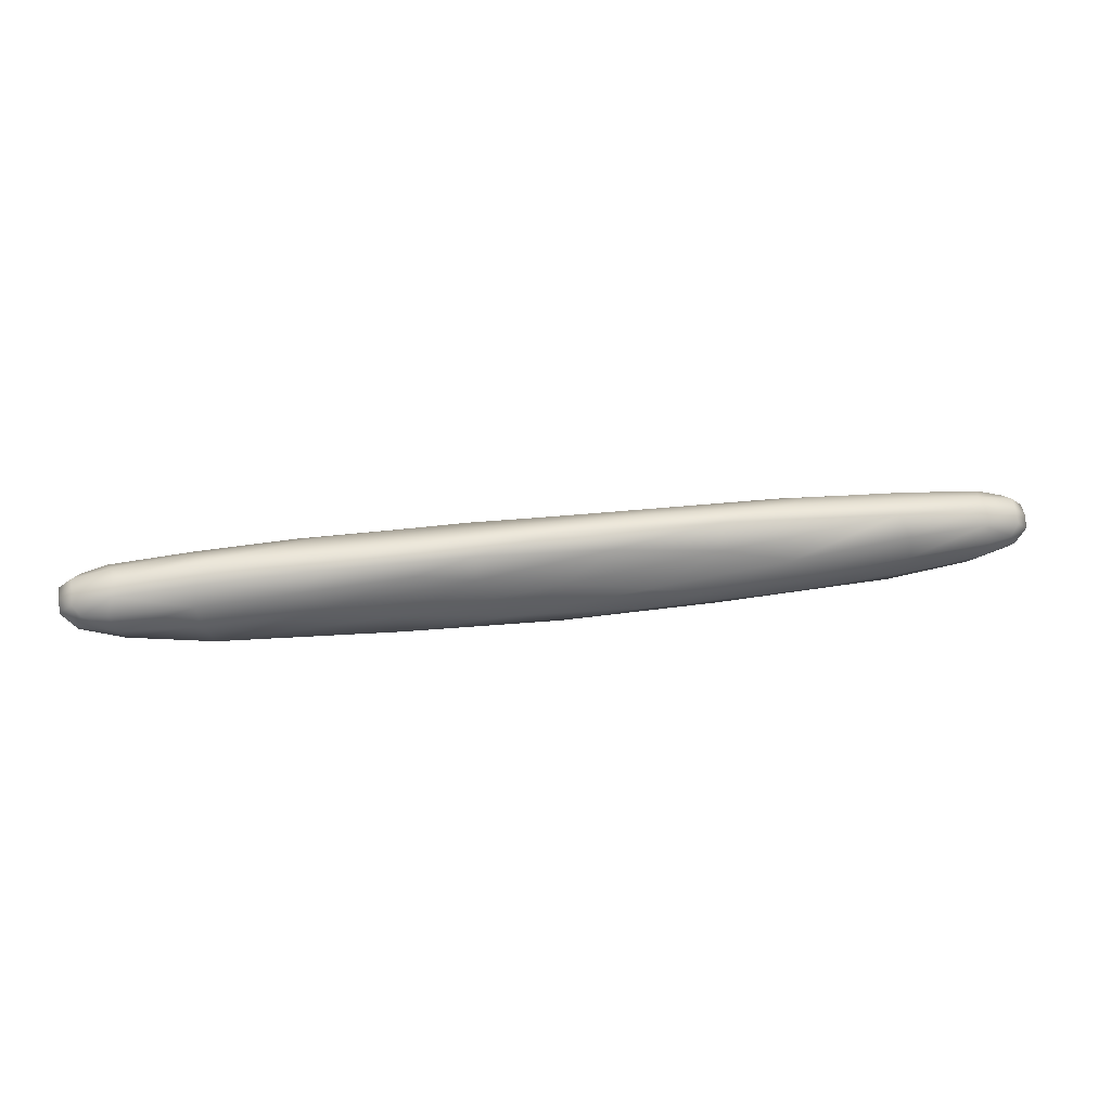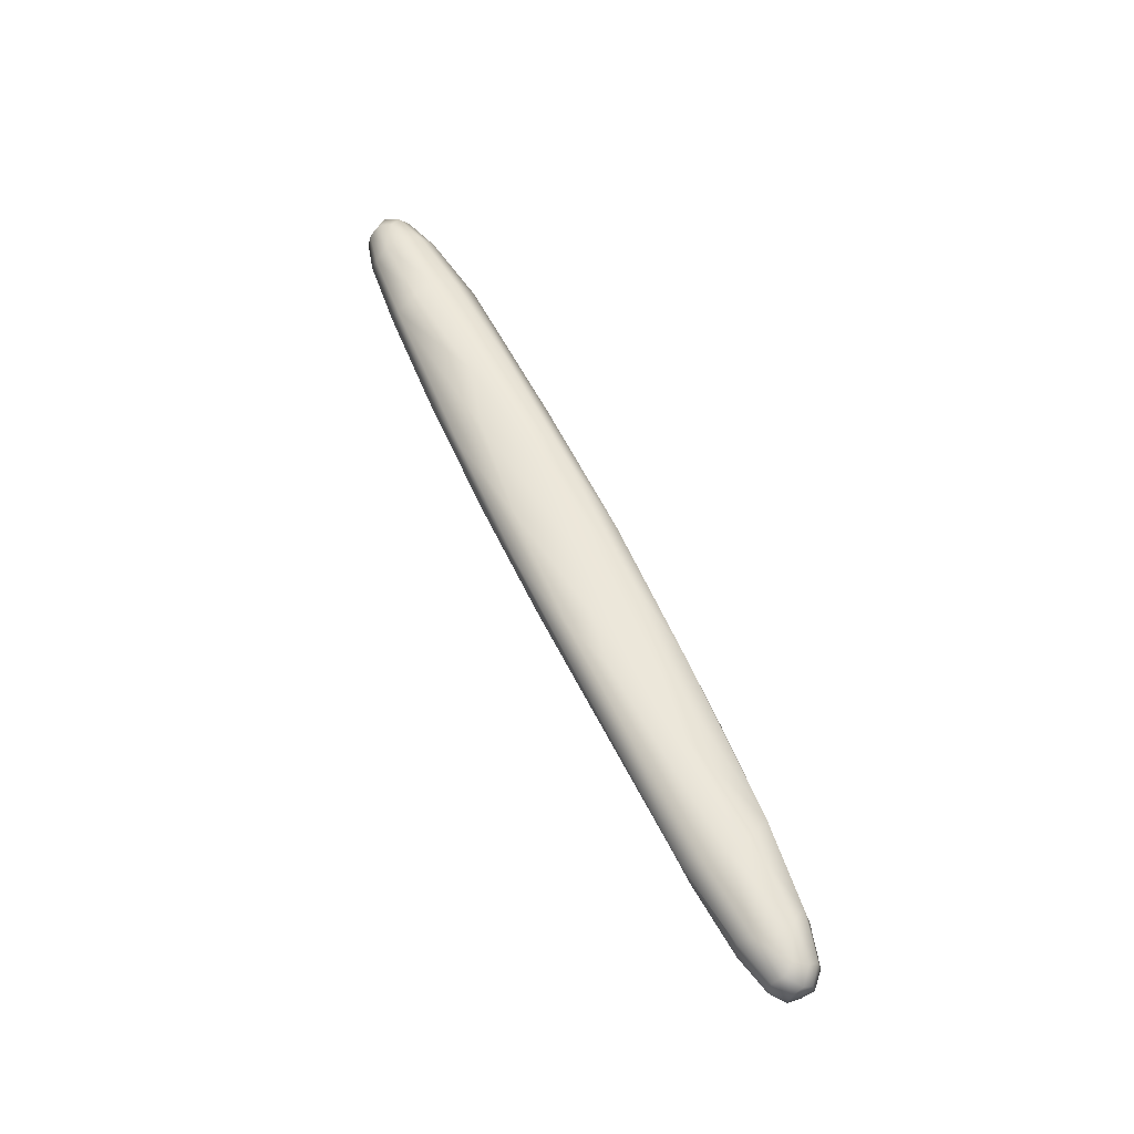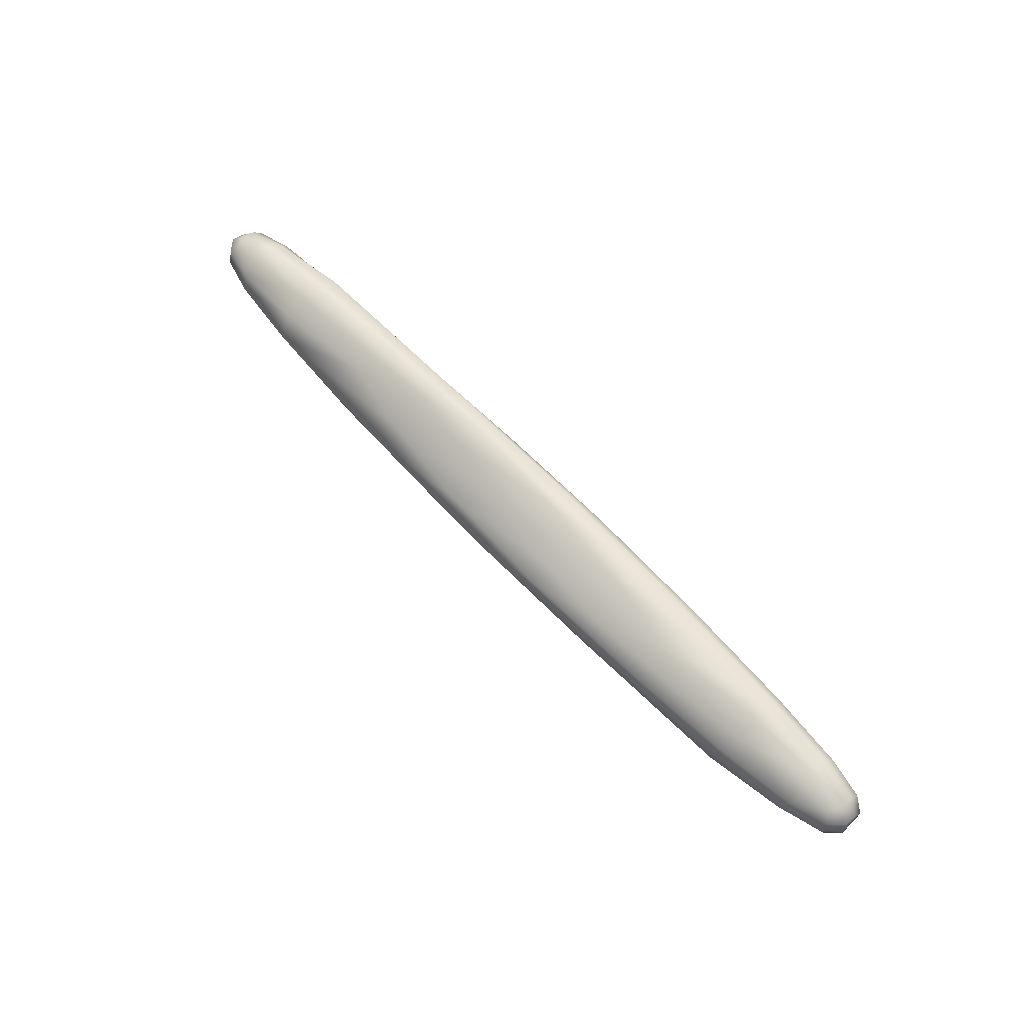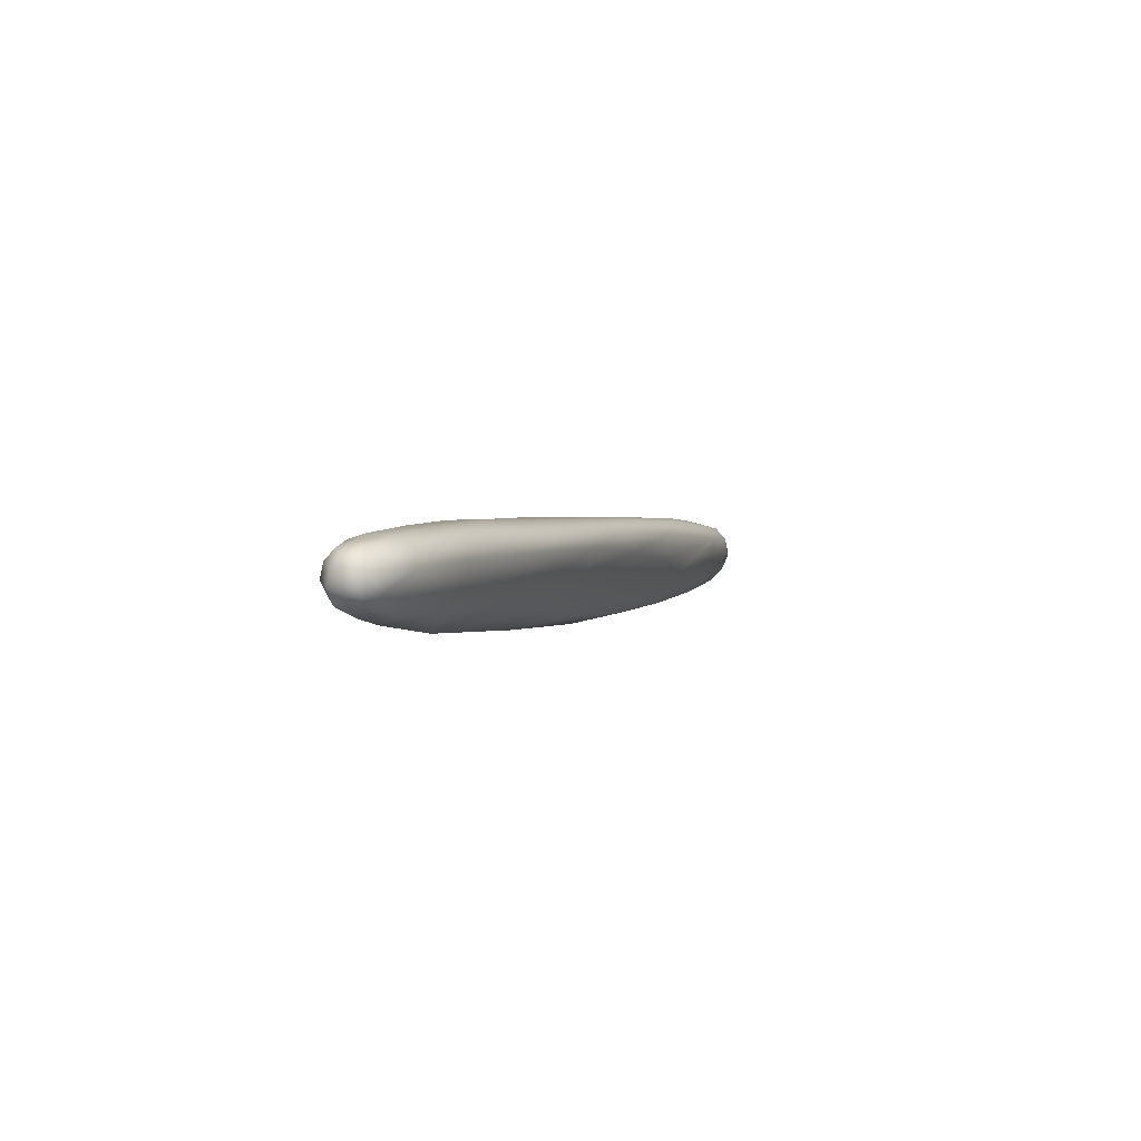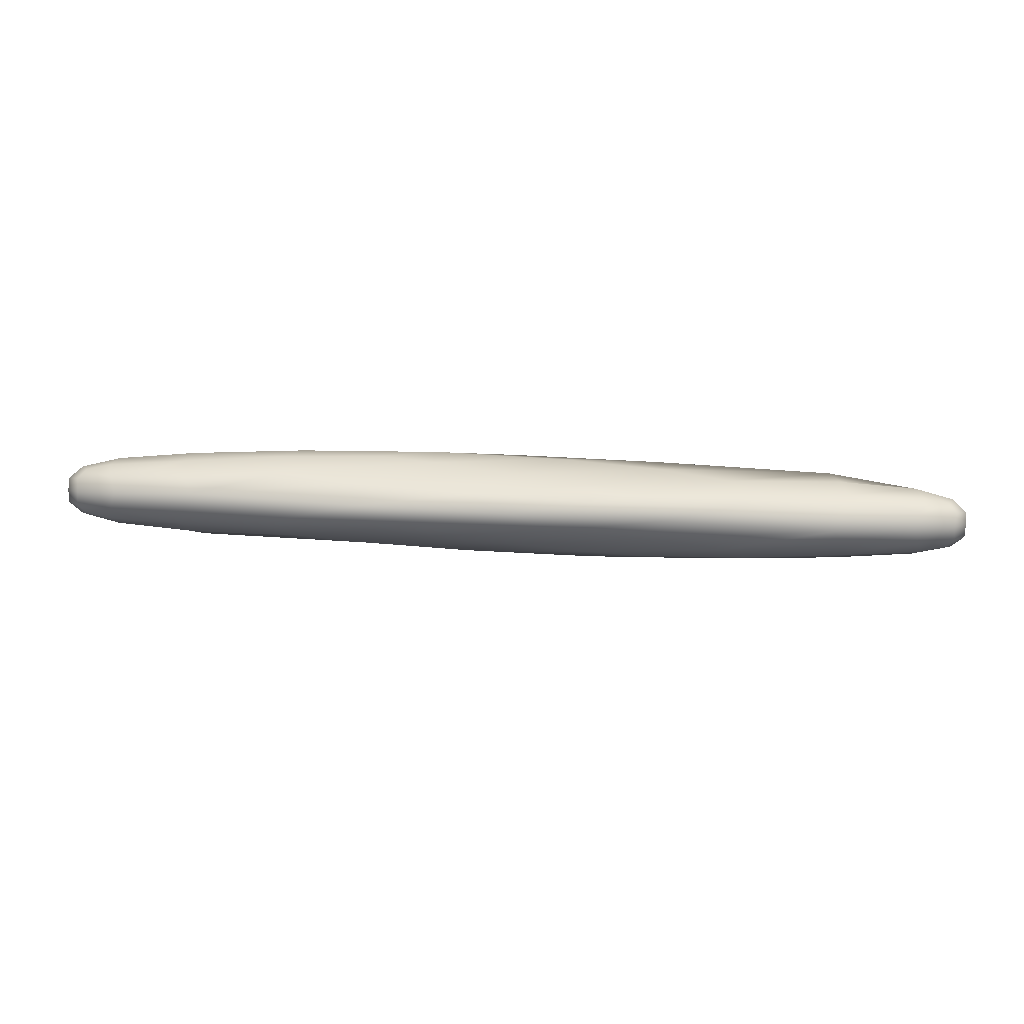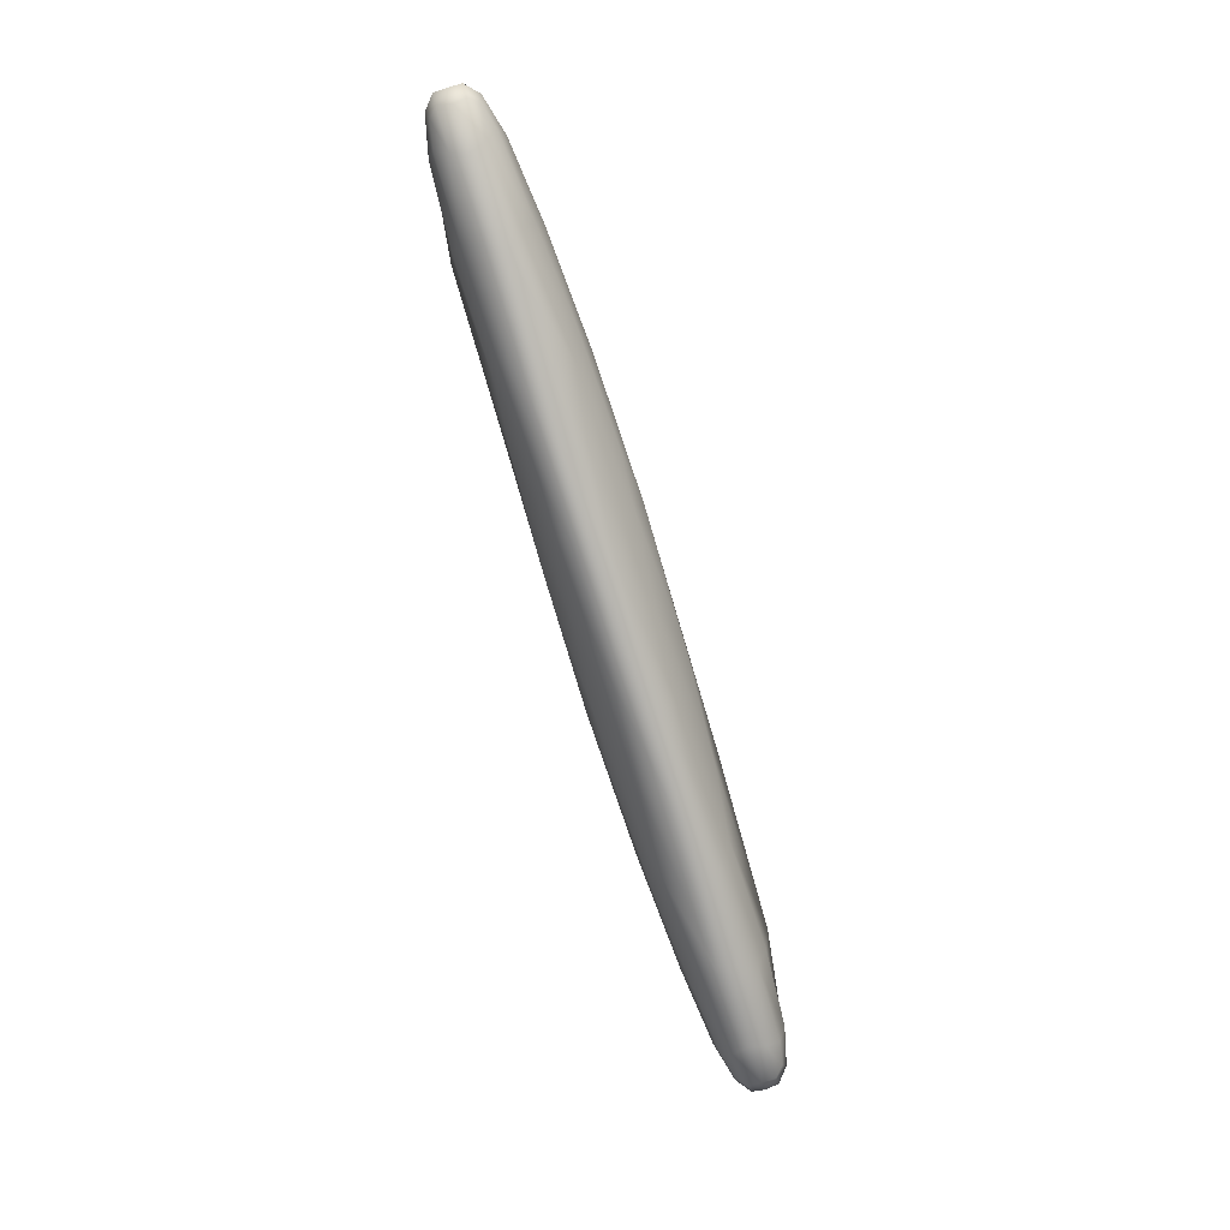
<metadata>
{"format":"obj","ext":"obj","renderer":"f3d","projection":"perspective","resolution":1024,"background":"white","views":[{"elev":33.8,"azim":-8.9,"up":"+Y"},{"elev":56.6,"azim":-114.4,"up":"+Z"},{"elev":61.8,"azim":-132.7,"up":"+Y"},{"elev":1.8,"azim":110.5,"up":"+Z"},{"elev":38.1,"azim":-176.4,"up":"+Z"},{"elev":-77.2,"azim":-72.8,"up":"+Z"}]}
</metadata>
<code>
o ColobotMesh_1_ColobotMesh_
v 0.1665 -0.2083 -0.04743
v 0.3794 -0.2606 -0.06253
v 0.1044 -0.2232 0.04782
v 0.1044 -0.1318 -0.1201
v 0.4294 -0.1609 -0.1953
v 0.4294 -0.3049 0.09261
v -0.003894 -0.1221 -0.009754
v 0.1665 -0.000827 0.2756
v 0.3794 0.01225 0.3285
v 0.1044 0.08913 0.2409
v 0.1044 -0.102 0.2457
v 0.4294 -0.1526 0.3085
v 0.4294 0.1688 0.2893
v -0.003894 -0.01129 0.1822
v 0.1665 0.1752 -0.06555
v 0.3794 0.2145 -0.1033
v 0.1044 0.1002 -0.1261
v 0.1044 0.1999 0.03703
v 0.4294 0.2796 0.04942
v 0.4294 0.1023 -0.2193
v -0.003894 0.09952 -0.009754
v 5.189 -0.2175 -0.2923
v 6.113 -0.244 -0.2393
v 4.704 -0.2668 -0.2293
v 4.704 -0.1325 -0.3924
v 5.896 -0.1249 -0.3632
v 5.896 -0.3299 -0.09452
v 3.596 -0.1609 -0.3552
v 2.804 -0.4145 0.04889
v 3.288 -0.4587 0.1726
v 1.879 -0.3818 -0.000558
v 3.288 -0.3846 -0.02535
v 4.396 -0.4407 0.1294
v 2.096 -0.4296 0.1646
v 2.096 -0.2994 -0.1473
v 5.189 -0.2083 0.4061
v 6.113 -0.1491 0.4025
v 4.704 -0.129 0.4173
v 4.704 -0.3375 0.3825
v 5.896 -0.316 0.3613
v 5.896 0.01918 0.4045
v 3.596 -0.2911 0.3885
v 2.804 0.1857 0.4061
v 3.288 0.3149 0.3825
v 1.879 0.1265 0.4025
v 3.288 0.1064 0.4173
v 4.396 0.2685 0.3885
v 2.096 0.2934 0.3613
v 2.096 -0.04176 0.4045
v 5.189 0.3919 0.04889
v 6.113 0.3592 -0.000559
v 4.704 0.362 -0.02535
v 4.704 0.4361 0.1726
v 5.896 0.407 0.1646
v 5.896 0.2768 -0.1473
v 3.596 0.4181 0.1294
v 2.804 0.1949 -0.2923
v 3.288 0.1099 -0.3924
v 1.879 0.2214 -0.2393
v 3.288 0.2443 -0.2293
v 4.396 0.1383 -0.3552
v 2.096 0.1023 -0.3632
v 2.096 0.3073 -0.09452
v 7.826 -0.1978 -0.06556
v 7.613 -0.2371 -0.1033
v 7.888 -0.1228 -0.1261
v 7.888 -0.2225 0.03703
v 7.563 -0.3022 0.04942
v 7.563 -0.1249 -0.2193
v 7.996 -0.1221 -0.009755
v 7.826 -0.02176 0.2756
v 7.613 -0.03484 0.3285
v 7.888 -0.1117 0.2409
v 7.888 0.07943 0.2457
v 7.563 0.13 0.3085
v 7.563 -0.1914 0.2893
v 7.996 -0.01129 0.1822
v 7.826 0.1857 -0.04743
v 7.613 0.238 -0.06253
v 7.888 0.2006 0.04782
v 7.888 0.1092 -0.1201
v 7.563 0.1383 -0.1953
v 7.563 0.2823 0.0926
v 7.996 0.09951 -0.009755
v 6.899 -0.1263 -0.296
v 6.934 -0.2547 -0.1601
v 6.899 -0.3437 0.01104
v 0.4794 -0.03138 -0.2621
v 0.1169 -0.01631 -0.1608
v -0.003894 -0.01129 -0.04174
v 1.094 0.1037 -0.296
v 1.059 0.2321 -0.1601
v 1.094 0.3211 0.01104
v 1.094 -0.2149 -0.2121
v 1.059 -0.3186 -0.04944
v 1.094 -0.3721 0.1298
v 1.094 -0.1401 0.3637
v 1.059 0.0526 0.3722
v 1.094 0.2346 0.3289
v 0.4794 -0.2752 0.2297
v 0.1169 -0.195 0.1661
v -0.003894 -0.0944 0.1022
v -0.003894 0.07181 0.1022
v 0.1169 0.1774 0.1574
v 0.4794 0.2727 0.195
v 5.304 0.3876 0.3077
v 3.996 0.4217 0.3042
v 2.688 0.4077 0.2729
v 7.996 0.07181 0.1022
v 7.875 0.1724 0.1661
v 7.513 0.2526 0.2297
v 5.304 0.166 0.3917
v 3.996 -0.01129 0.4149
v 2.688 -0.1886 0.3917
v 7.996 -0.0944 0.1022
v 7.875 -0.2 0.1574
v 7.513 -0.2952 0.195
v 5.304 0.008792 -0.418
v 3.996 -0.01129 -0.4458
v 2.688 -0.03138 -0.418
v 6.899 0.3495 0.1298
v 6.934 0.296 -0.04944
v 6.899 0.1923 -0.2121
v 5.304 0.1923 -0.2681
v 3.996 0.301 -0.1261
v 2.688 0.3696 0.03903
v 6.899 -0.2571 0.3289
v 6.934 -0.07518 0.3722
v 6.899 0.1175 0.3637
v 5.304 -0.4303 0.2729
v 3.996 -0.4443 0.3042
v 2.688 -0.4102 0.3077
v 5.304 -0.3922 0.03902
v 3.996 -0.3236 -0.1261
v 2.688 -0.2149 -0.2681
v 7.996 -0.01129 -0.04174
v 7.875 -0.006271 -0.1608
v 7.513 0.008792 -0.2621
v 7.996 -0.01129 0.05422
v 1.182 -0.0678 -0.3546
v 1.182 -0.3371 0.3076
v -0.003894 -0.01129 0.05422
v 1.182 0.371 0.2097
v 6.811 0.04522 -0.3546
v 6.811 -0.3936 0.2097
v 6.811 0.3145 0.3076
f 1 5 2
f 5 95 2
f 89 5 4
f 88 94 5
f 1 6 3
f 6 101 3
f 95 6 2
f 96 100 6
f 1 7 4
f 4 90 89
f 3 102 7
f 7 142 90
f 8 12 9
f 12 98 9
f 101 12 11
f 100 97 12
f 8 13 10
f 13 104 10
f 98 13 9
f 99 105 13
f 8 14 11
f 11 102 101
f 10 103 14
f 14 142 102
f 15 19 16
f 19 92 16
f 104 19 18
f 105 93 19
f 15 20 17
f 20 89 17
f 92 20 16
f 91 88 20
f 15 21 18
f 18 103 104
f 17 90 21
f 21 142 103
f 22 26 23
f 23 85 86
f 25 118 26
f 26 144 85
f 22 27 24
f 24 133 134
f 23 87 27
f 27 145 133
f 24 25 22
f 28 119 25
f 134 28 24
f 135 120 28
f 32 30 29
f 33 131 30
f 134 33 32
f 133 130 33
f 29 34 31
f 31 96 95
f 30 132 34
f 34 141 96
f 29 35 32
f 32 135 134
f 31 94 35
f 35 140 135
f 36 40 37
f 37 127 128
f 39 130 40
f 40 145 127
f 36 41 38
f 38 112 113
f 37 129 41
f 41 146 112
f 38 39 36
f 42 131 39
f 113 42 38
f 114 132 42
f 46 44 43
f 47 107 44
f 113 47 46
f 112 106 47
f 43 48 45
f 45 99 98
f 44 108 48
f 48 143 99
f 43 49 46
f 46 114 113
f 45 97 49
f 49 141 114
f 50 54 51
f 51 121 122
f 53 106 54
f 54 146 121
f 50 55 52
f 52 124 125
f 51 123 55
f 55 144 124
f 52 53 50
f 56 107 53
f 125 56 52
f 126 108 56
f 60 58 57
f 61 119 58
f 125 61 60
f 124 118 61
f 57 62 59
f 59 91 92
f 58 120 62
f 62 140 91
f 57 63 60
f 60 126 125
f 59 93 63
f 63 143 126
f 64 68 65
f 68 86 65
f 116 68 67
f 117 87 68
f 64 69 66
f 69 137 66
f 86 69 65
f 85 138 69
f 64 70 67
f 67 115 116
f 66 136 70
f 70 139 115
f 71 75 72
f 75 128 72
f 110 75 74
f 111 129 75
f 71 76 73
f 76 116 73
f 128 76 72
f 127 117 76
f 71 77 74
f 74 109 110
f 73 115 77
f 77 139 109
f 78 82 79
f 82 122 79
f 137 82 81
f 138 123 82
f 78 83 80
f 83 110 80
f 122 83 79
f 121 111 83
f 78 84 81
f 81 136 137
f 80 109 84
f 84 139 136
f 1 4 5
f 5 94 95
f 89 88 5
f 88 140 94
f 1 2 6
f 6 100 101
f 95 96 6
f 96 141 100
f 1 3 7
f 4 7 90
f 3 101 102
f 7 102 142
f 8 11 12
f 12 97 98
f 101 100 12
f 100 141 97
f 8 9 13
f 13 105 104
f 98 99 13
f 99 143 105
f 8 10 14
f 11 14 102
f 10 104 103
f 14 103 142
f 15 18 19
f 19 93 92
f 104 105 19
f 105 143 93
f 15 16 20
f 20 88 89
f 92 91 20
f 91 140 88
f 15 17 21
f 18 21 103
f 17 89 90
f 21 90 142
f 22 25 26
f 23 26 85
f 25 119 118
f 26 118 144
f 22 23 27
f 24 27 133
f 23 86 87
f 27 87 145
f 24 28 25
f 28 120 119
f 134 135 28
f 135 140 120
f 32 33 30
f 33 130 131
f 134 133 33
f 133 145 130
f 29 30 34
f 31 34 96
f 30 131 132
f 34 132 141
f 29 31 35
f 32 35 135
f 31 95 94
f 35 94 140
f 36 39 40
f 37 40 127
f 39 131 130
f 40 130 145
f 36 37 41
f 38 41 112
f 37 128 129
f 41 129 146
f 38 42 39
f 42 132 131
f 113 114 42
f 114 141 132
f 46 47 44
f 47 106 107
f 113 112 47
f 112 146 106
f 43 44 48
f 45 48 99
f 44 107 108
f 48 108 143
f 43 45 49
f 46 49 114
f 45 98 97
f 49 97 141
f 50 53 54
f 51 54 121
f 53 107 106
f 54 106 146
f 50 51 55
f 52 55 124
f 51 122 123
f 55 123 144
f 52 56 53
f 56 108 107
f 125 126 56
f 126 143 108
f 60 61 58
f 61 118 119
f 125 124 61
f 124 144 118
f 57 58 62
f 59 62 91
f 58 119 120
f 62 120 140
f 57 59 63
f 60 63 126
f 59 92 93
f 63 93 143
f 64 67 68
f 68 87 86
f 116 117 68
f 117 145 87
f 64 65 69
f 69 138 137
f 86 85 69
f 85 144 138
f 64 66 70
f 67 70 115
f 66 137 136
f 70 136 139
f 71 74 75
f 75 129 128
f 110 111 75
f 111 146 129
f 71 72 76
f 76 117 116
f 128 127 76
f 127 145 117
f 71 73 77
f 74 77 109
f 73 116 115
f 77 115 139
f 78 81 82
f 82 123 122
f 137 138 82
f 138 144 123
f 78 79 83
f 83 111 110
f 122 121 83
f 121 146 111
f 78 80 84
f 81 84 136
f 80 110 109
f 84 109 139

</code>
